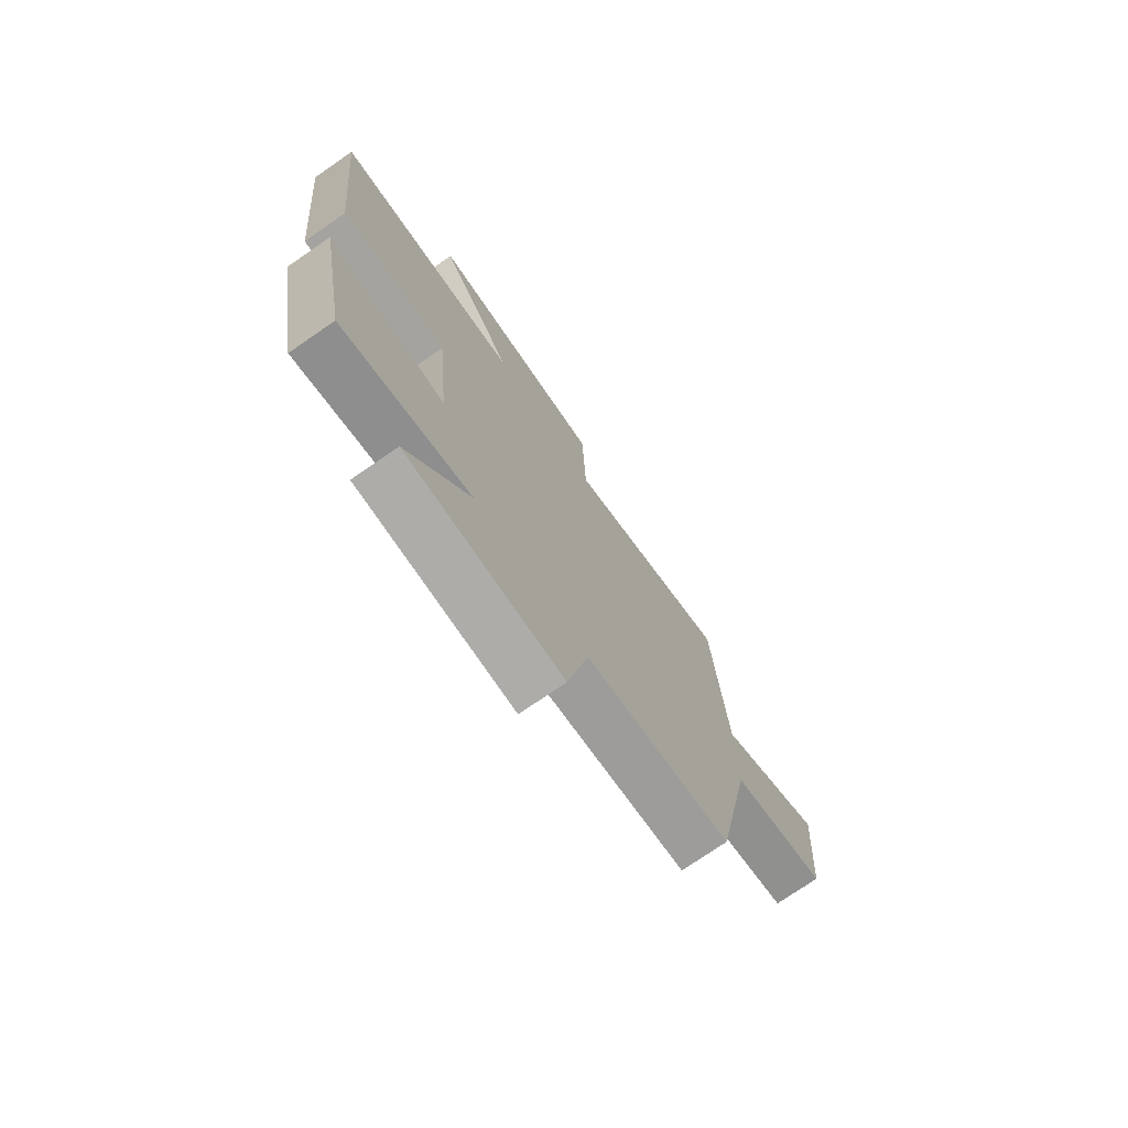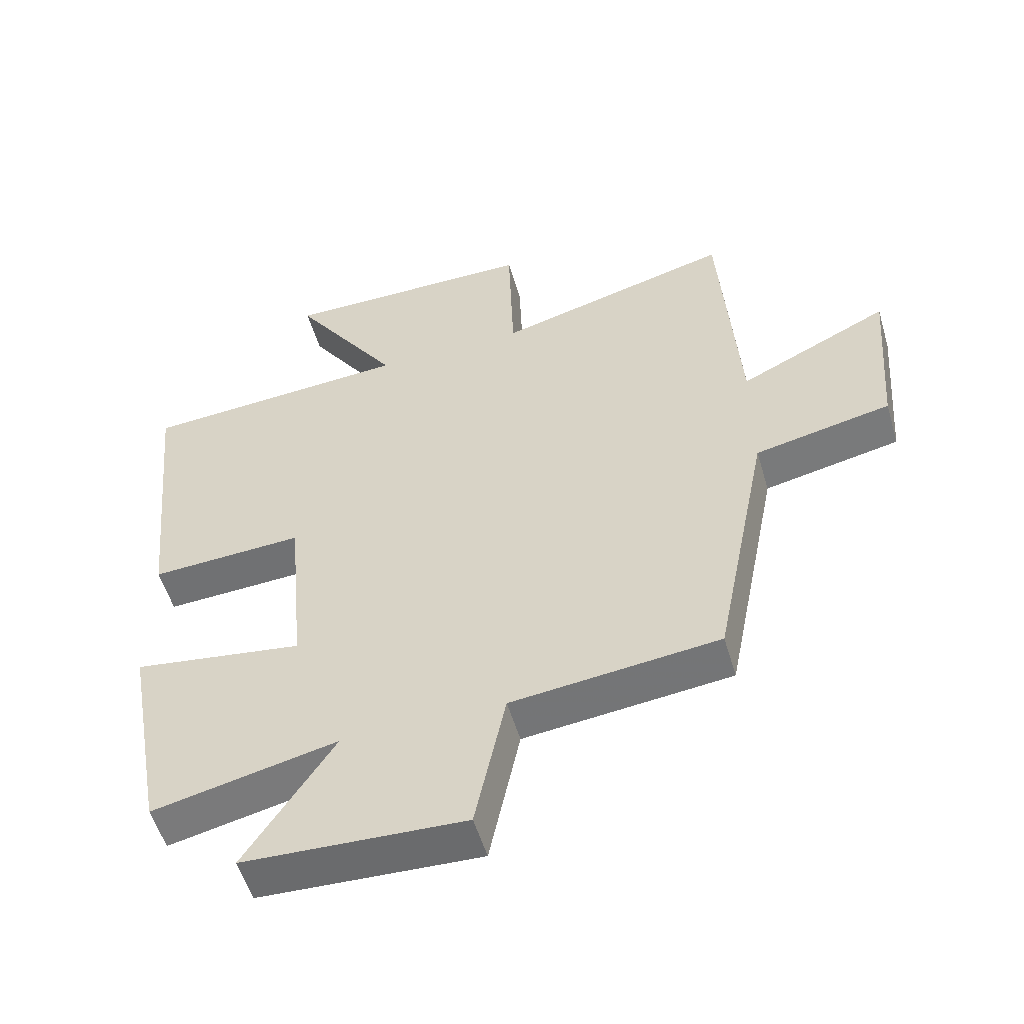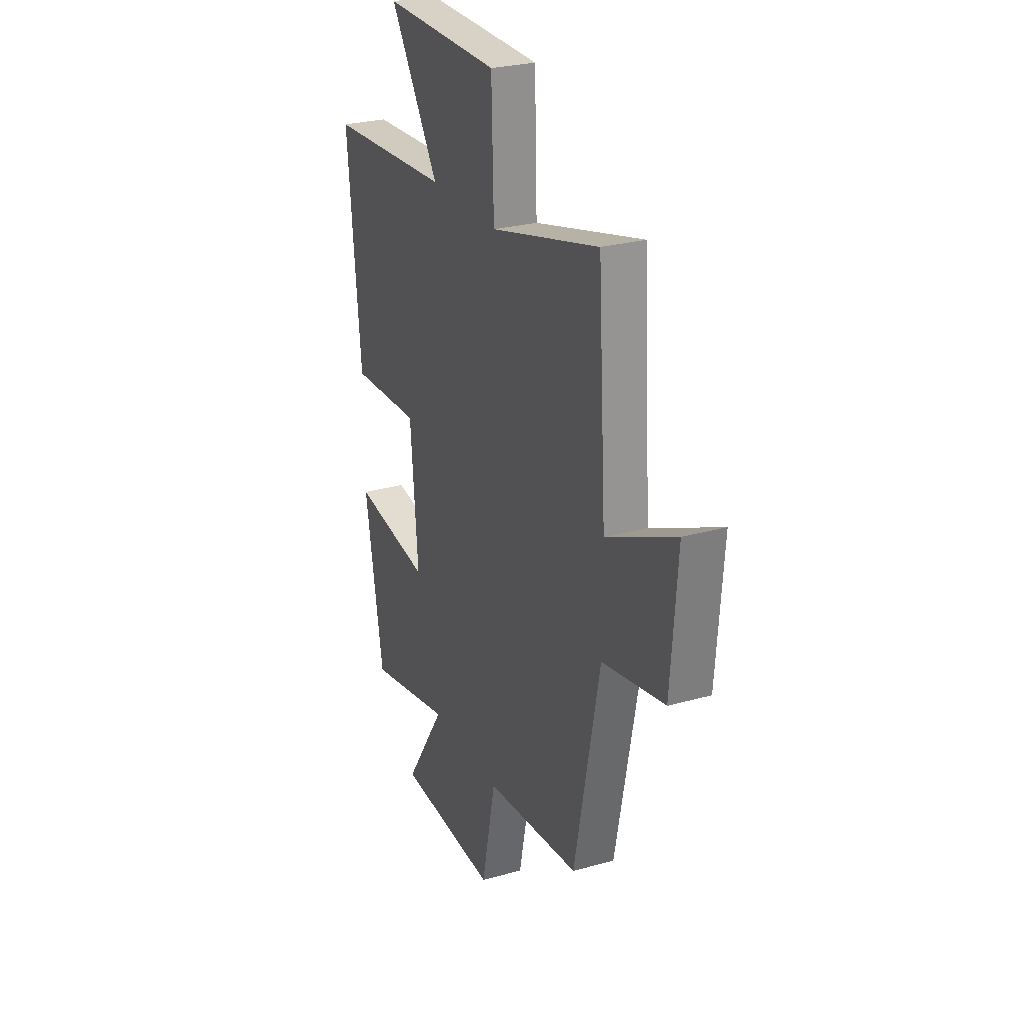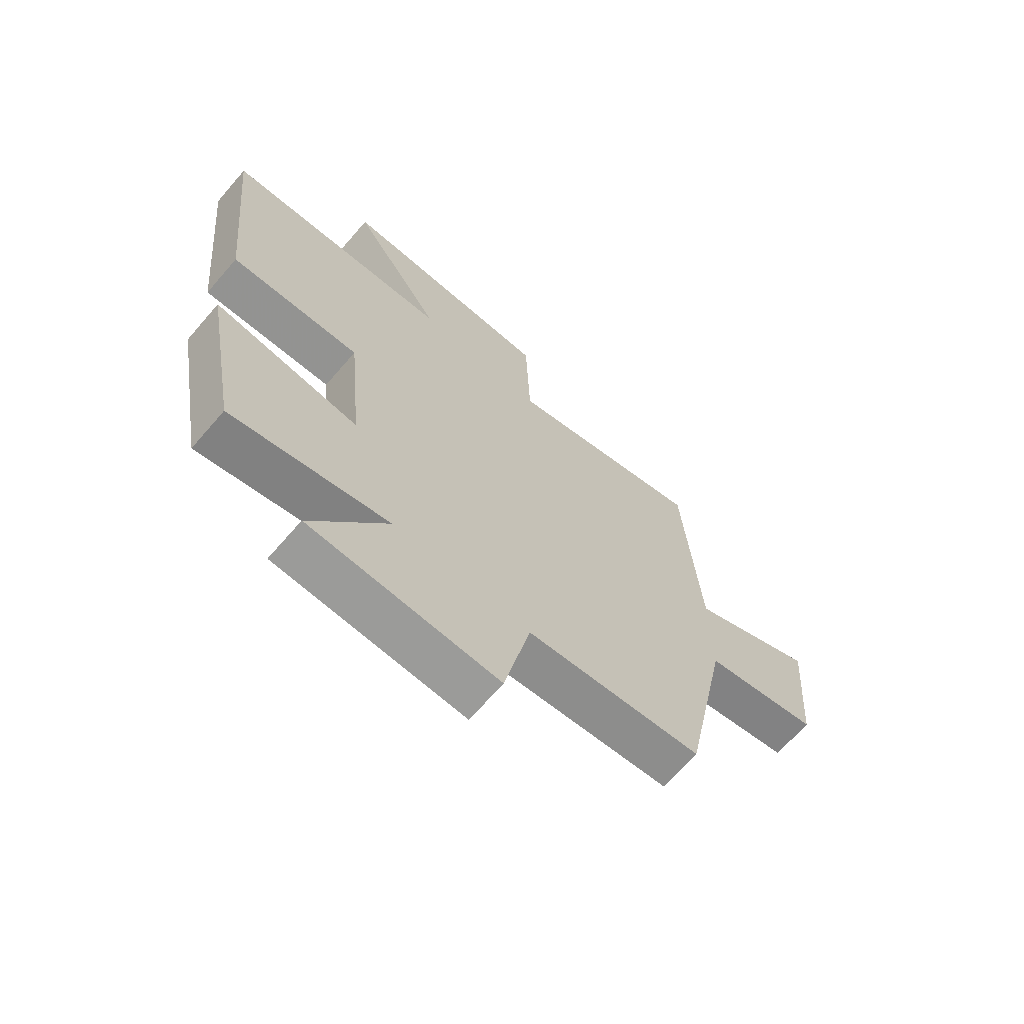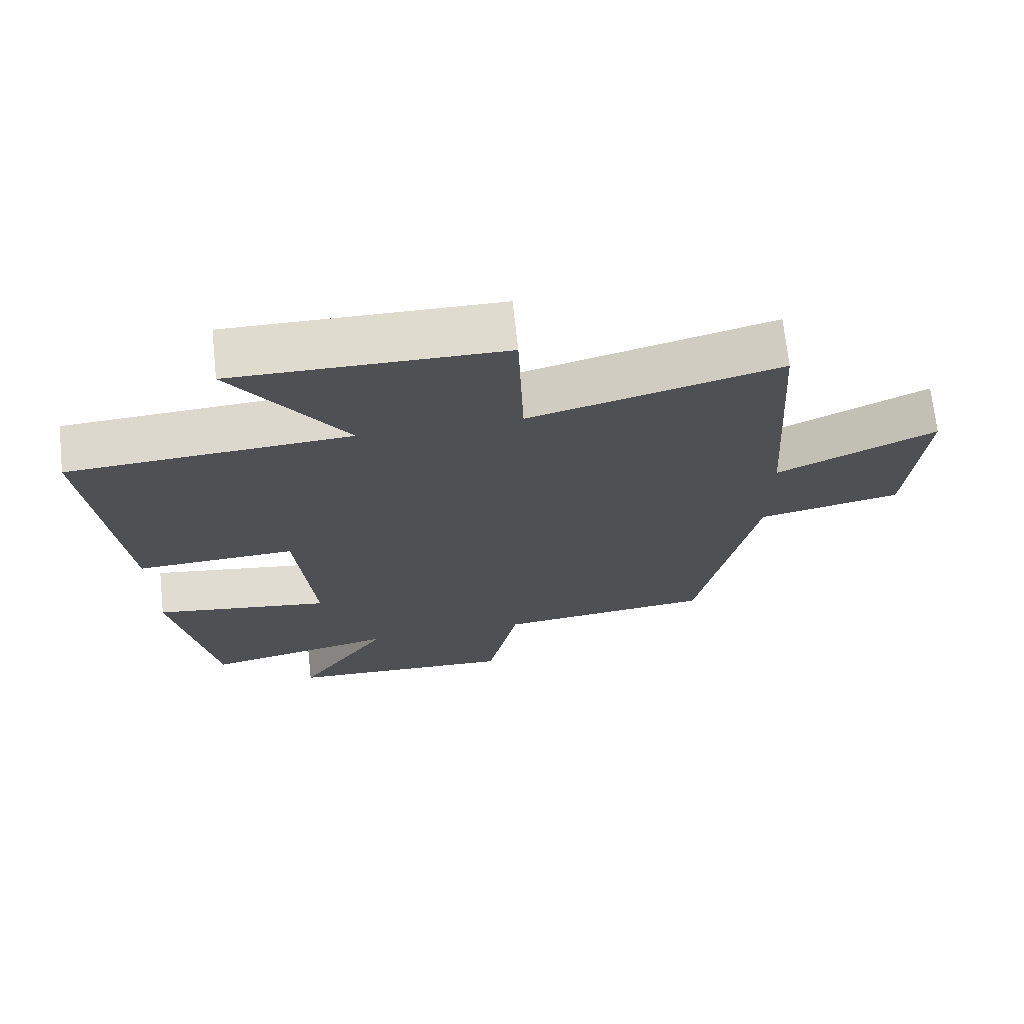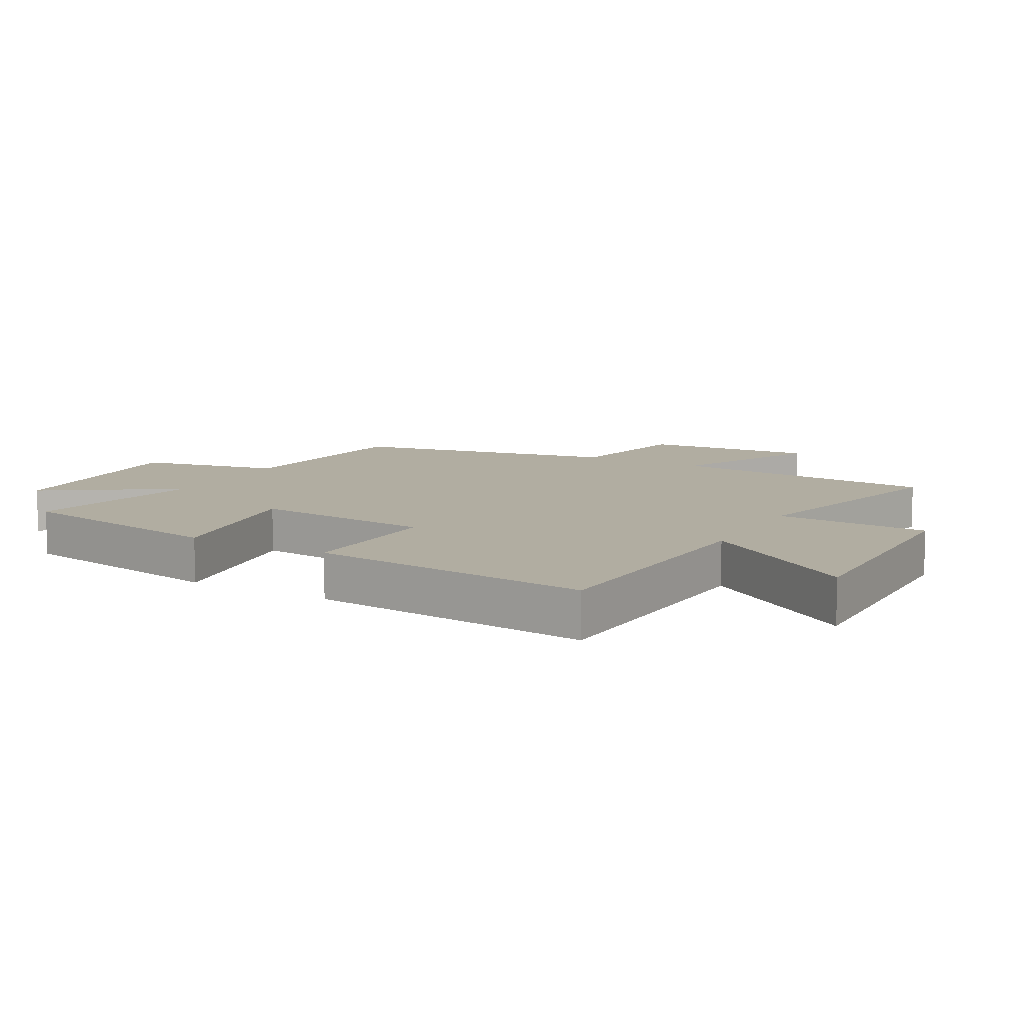
<metadata>
{"format":"obj","ext":"obj","renderer":"f3d","projection":"perspective","resolution":1024,"background":"white","views":[{"elev":-74.8,"azim":-55.4,"up":"+Z"},{"elev":-54.3,"azim":16.4,"up":"+Z"},{"elev":26.9,"azim":66.4,"up":"+Z"},{"elev":-68.1,"azim":-40.9,"up":"+Z"},{"elev":70.6,"azim":-6.2,"up":"+Z"},{"elev":10.4,"azim":-61.0,"up":"+Y"}]}
</metadata>
<code>
v 0.472 0.07 0.597
v 0.5 0.07 0.168
v 0.732 0.07 0.279
v 0.71 0.07 0.005
v 0.5 0.07 -0.038
v 0.415 0.07 -0.466
v 0.096 0.07 -0.5
v 0.049 0.07 -0.725
v -0.291 0.07 -0.709
v -0.154 0.07 -0.5
v -0.438 0.07 -0.562
v -0.5 0.07 -0.215
v -0.238 0.07 -0.254
v -0.264 0.07 0.034
v -0.5 0.07 0.023
v -0.545 0.07 0.474
v -0.13 0.07 0.5
v -0.296 0.07 0.749
v 0.098 0.07 0.745
v 0.106 0.07 0.5
v 0.472 0 0.597
v 0.5 0 0.168
v 0.732 0 0.279
v 0.71 0 0.005
v 0.5 0 -0.038
v 0.415 0 -0.466
v 0.096 0 -0.5
v 0.049 0 -0.725
v -0.291 0 -0.709
v -0.154 0 -0.5
v -0.438 0 -0.562
v -0.5 0 -0.215
v -0.238 0 -0.254
v -0.264 0 0.034
v -0.5 0 0.023
v -0.545 0 0.474
v -0.13 0 0.5
v -0.296 0 0.749
v 0.098 0 0.745
v 0.106 0 0.5
f 17 18 19 20
f 15 16 17 20
f 14 15 20 1
f 13 14 1 2
f 10 11 12 13
f 10 13 2 3
f 7 8 9 10
f 5 6 7 10
f 5 10 3
f 3 4 5
f 40 39 38 37
f 40 37 36 35
f 21 40 35 34
f 22 21 34 33
f 33 32 31 30
f 23 22 33 30
f 30 29 28 27
f 30 27 26 25
f 23 30 25
f 25 24 23
f 1 21 22 2
f 2 22 23 3
f 3 23 24 4
f 4 24 25 5
f 5 25 26 6
f 6 26 27 7
f 7 27 28 8
f 8 28 29 9
f 9 29 30 10
f 10 30 31 11
f 11 31 32 12
f 12 32 33 13
f 13 33 34 14
f 14 34 35 15
f 15 35 36 16
f 16 36 37 17
f 17 37 38 18
f 18 38 39 19
f 19 39 40 20
f 20 40 21 1

</code>
